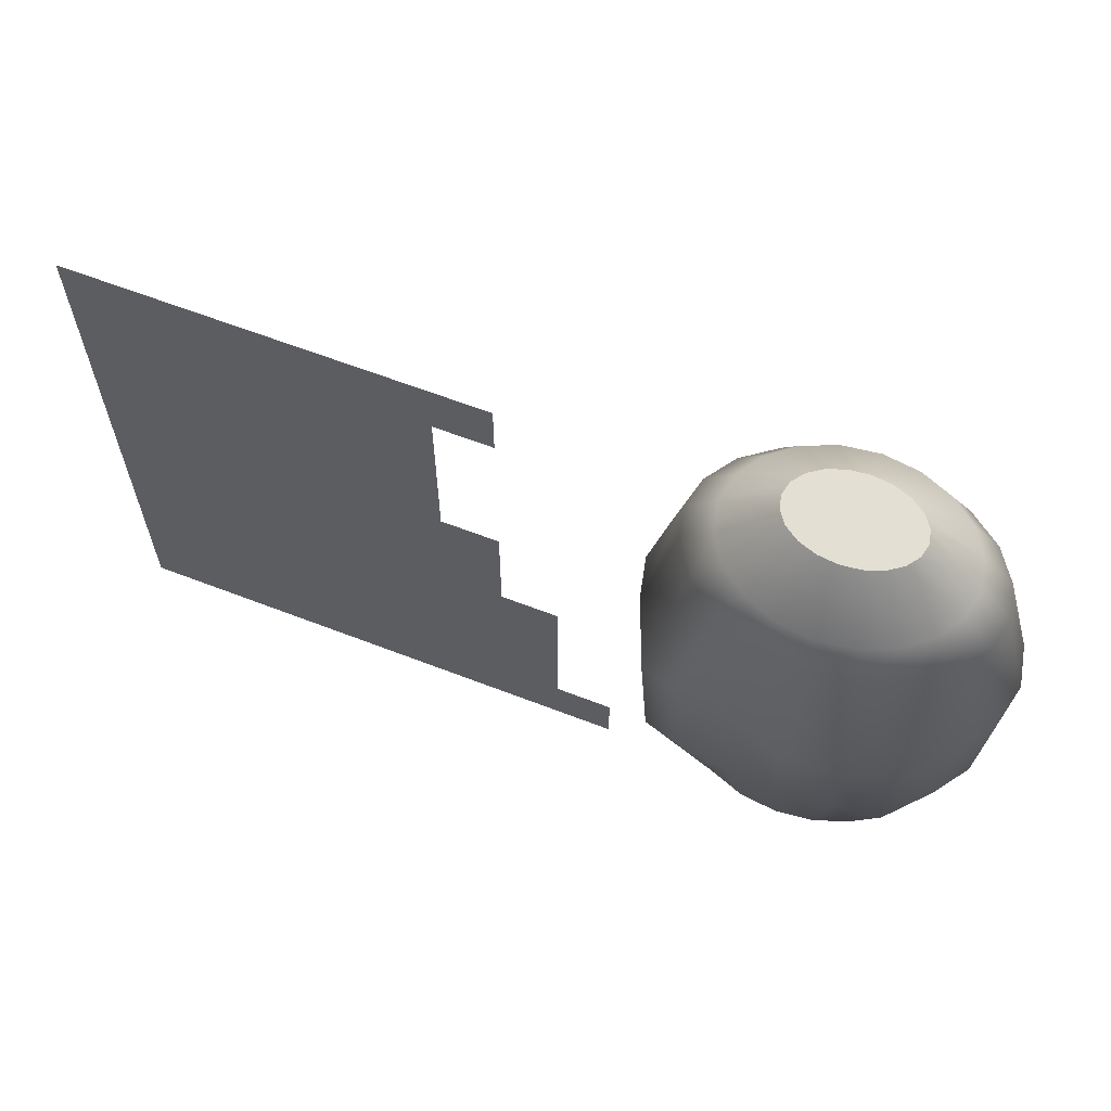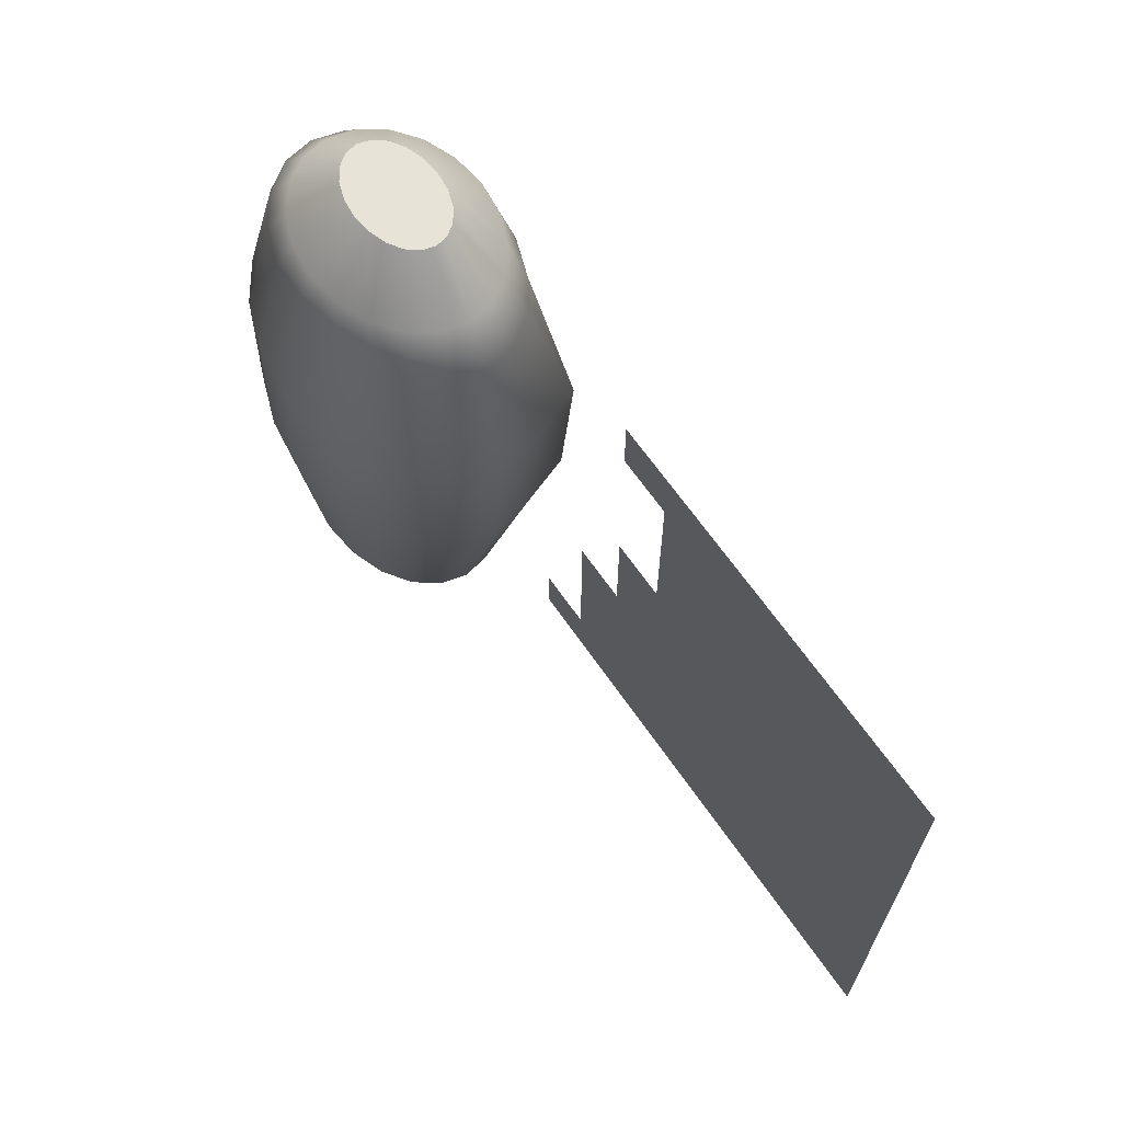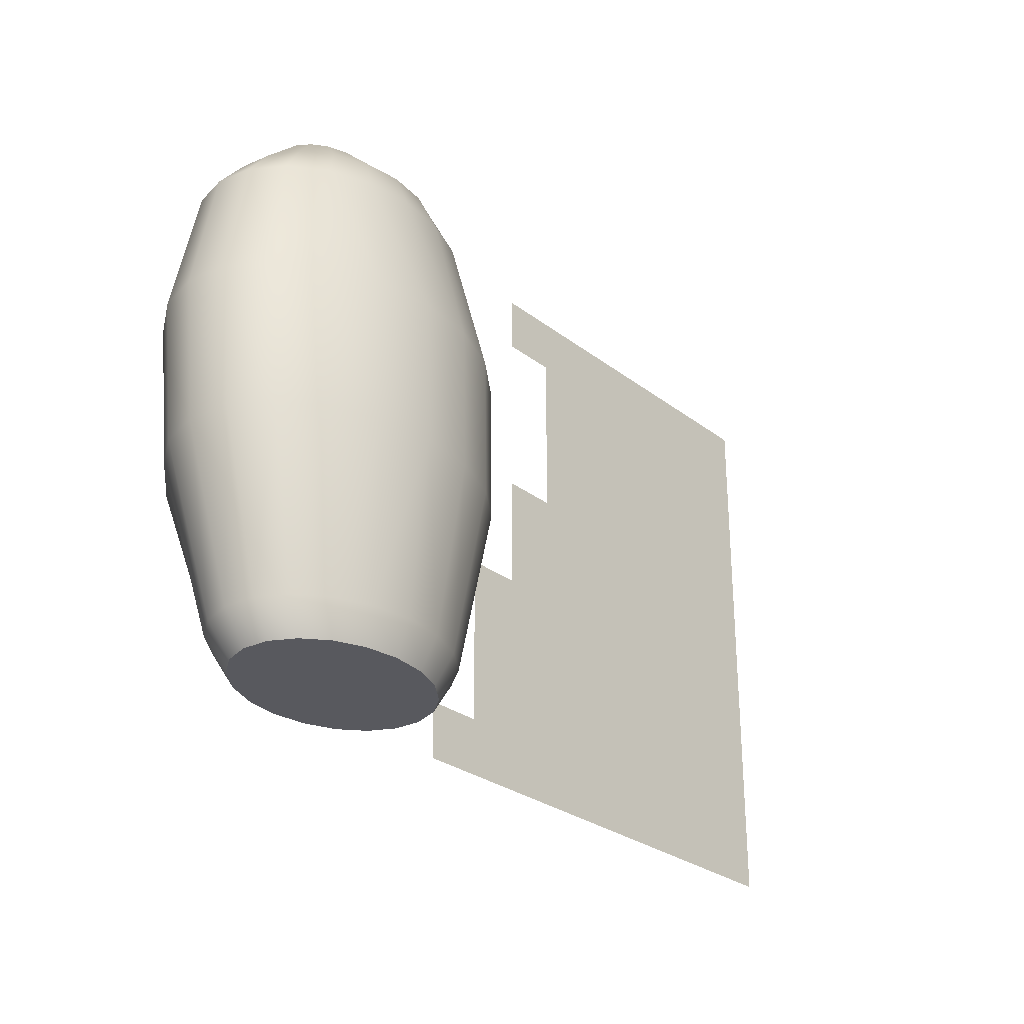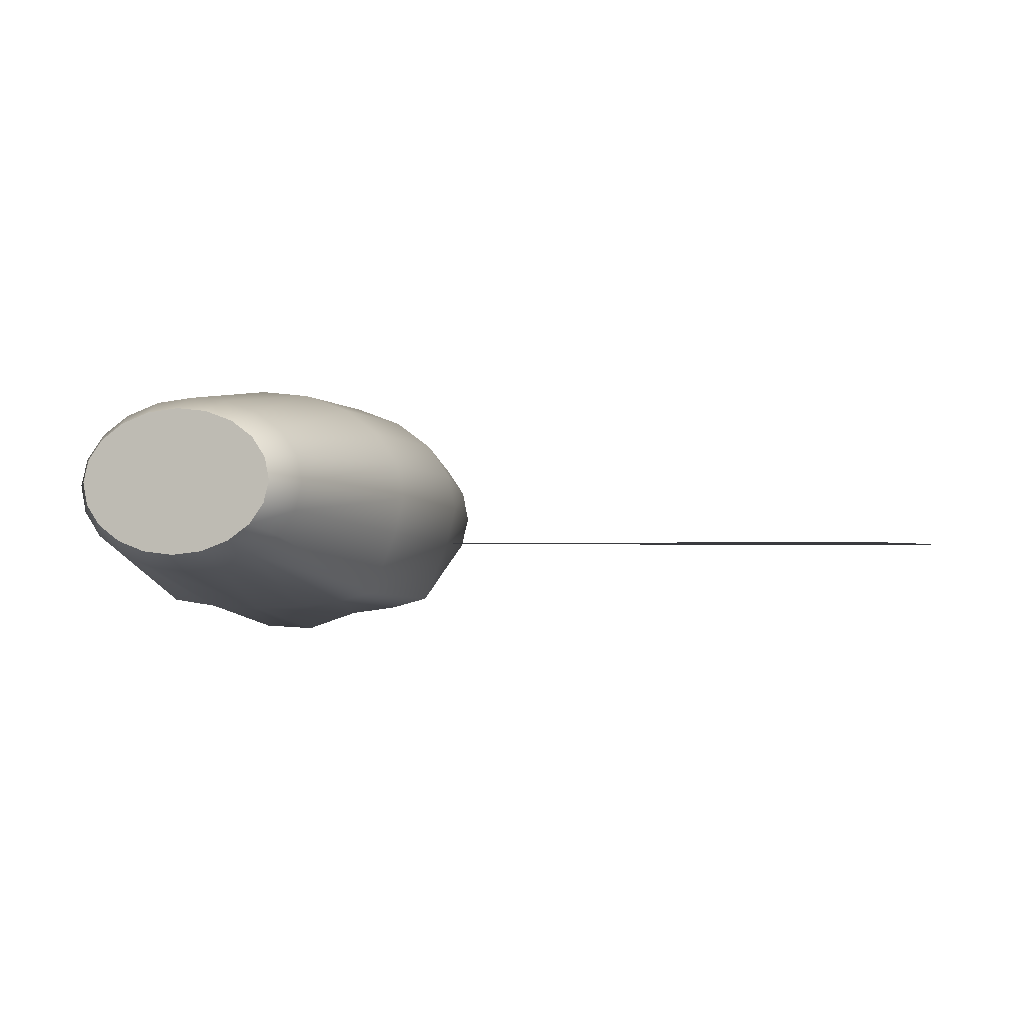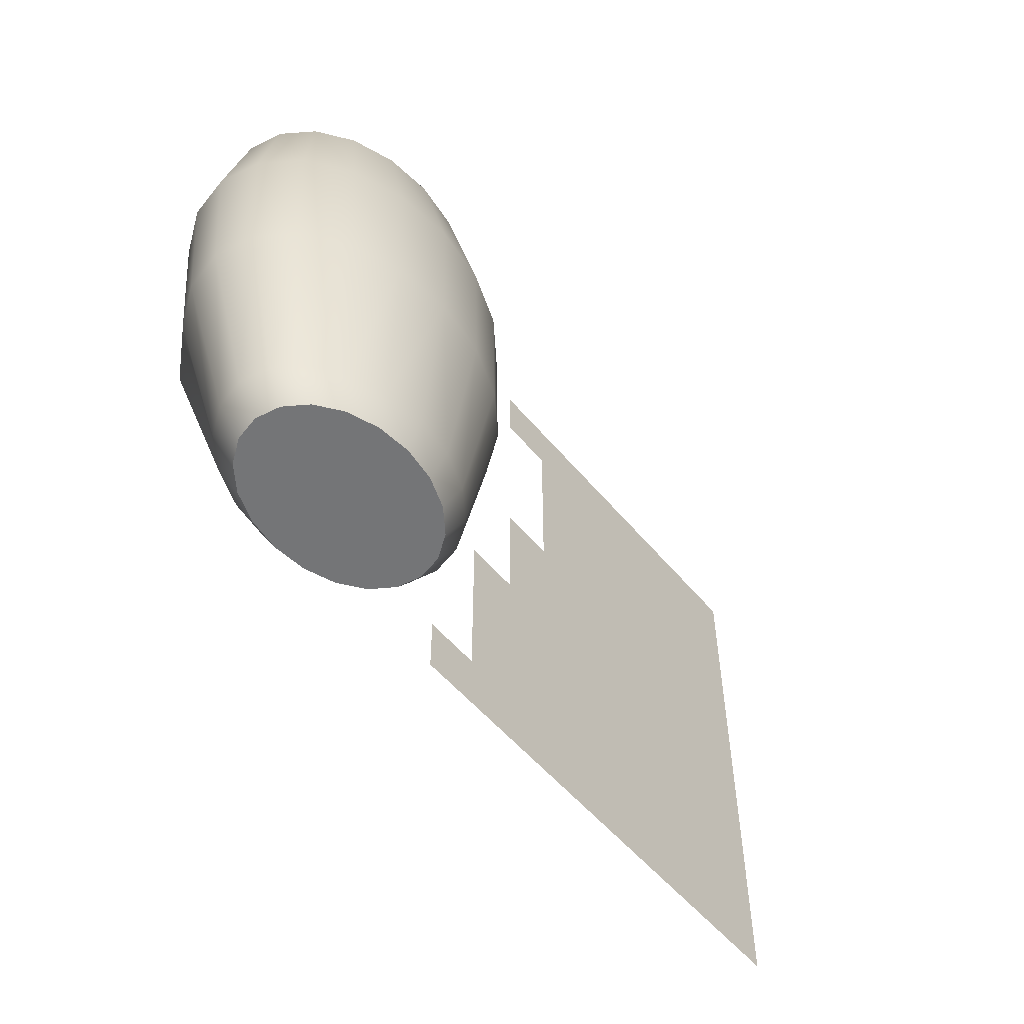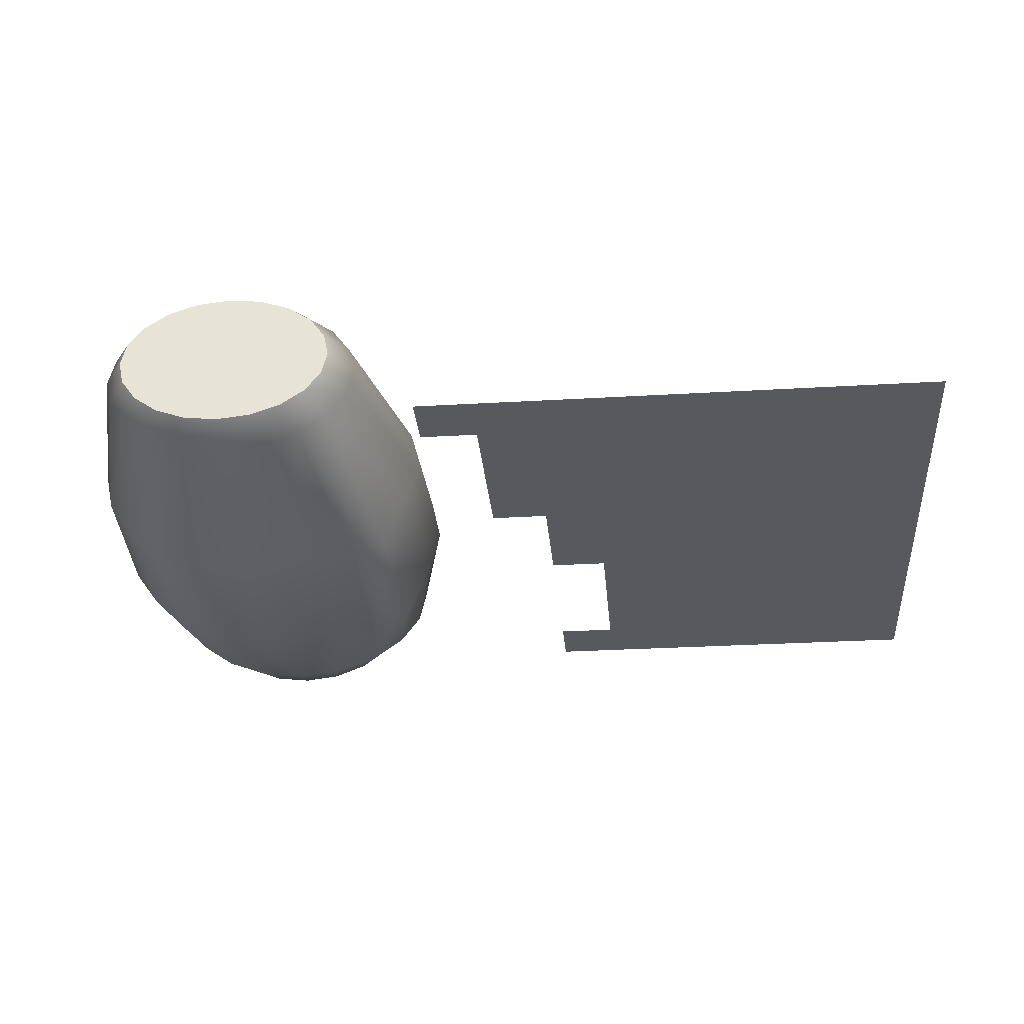
<metadata>
{"format":"obj","ext":"obj","renderer":"f3d","projection":"perspective","resolution":1024,"background":"white","views":[{"elev":63.0,"azim":21.4,"up":"+Z"},{"elev":65.9,"azim":-124.7,"up":"+Z"},{"elev":-28.2,"azim":131.0,"up":"+Z"},{"elev":-1.2,"azim":-161.4,"up":"+Y"},{"elev":-53.8,"azim":128.8,"up":"+Z"},{"elev":-29.5,"azim":-175.0,"up":"+Y"}]}
</metadata>
<code>
g default
v -2.778 0 0.5031
v -2.678 0 0.5031
v -2.578 0 0.5031
v -2.478 0 0.5031
v -2.378 0 0.5031
v -2.278 0 0.5031
v -2.178 0 0.5031
v -2.078 0 0.5031
v -2.778 0 0.4031
v -2.678 0 0.4031
v -2.578 0 0.4031
v -2.478 0 0.4031
v -2.378 0 0.4031
v -2.278 0 0.4031
v -2.178 0 0.4031
v -2.078 0 0.4031
v -2.778 0 0.3031
v -2.678 0 0.3031
v -2.578 0 0.3031
v -2.478 0 0.3031
v -2.378 0 0.3031
v -2.278 0 0.3031
v -2.178 0 0.3031
v -2.778 0 0.2031
v -2.678 0 0.2031
v -2.578 0 0.2031
v -2.478 0 0.2031
v -2.378 0 0.2031
v -2.278 0 0.2031
v -2.178 0 0.2031
v -2.778 0 0.1031
v -2.678 0 0.1031
v -2.578 0 0.1031
v -2.478 0 0.1031
v -2.378 0 0.1031
v -2.278 0 0.1031
v -2.178 0 0.1031
v -2.078 0 0.1031
v -2.778 0 0.003146
v -2.678 0 0.003146
v -2.578 0 0.003146
v -2.478 0 0.003146
v -2.378 0 0.003146
v -2.278 0 0.003146
v -2.178 0 0.003146
v -2.078 0 0.003146
v -2.778 0 -0.09685
v -2.678 0 -0.09685
v -2.578 0 -0.09685
v -2.478 0 -0.09685
v -2.378 0 -0.09685
v -2.278 0 -0.09685
v -2.178 0 -0.09685
v -2.078 0 -0.09685
v -1.978 0 -0.09685
v -2.778 0 -0.1969
v -2.678 0 -0.1969
v -2.578 0 -0.1969
v -2.478 0 -0.1969
v -2.378 0 -0.1969
v -2.278 0 -0.1969
v -2.178 0 -0.1969
v -2.078 0 -0.1969
v -1.978 0 -0.1969
v -2.778 0 -0.2969
v -2.678 0 -0.2969
v -2.578 0 -0.2969
v -2.478 0 -0.2969
v -2.378 0 -0.2969
v -2.278 0 -0.2969
v -2.178 0 -0.2969
v -2.078 0 -0.2969
v -1.978 0 -0.2969
v -2.778 0 -0.3969
v -2.678 0 -0.3969
v -2.578 0 -0.3969
v -2.478 0 -0.3969
v -2.378 0 -0.3969
v -2.278 0 -0.3969
v -2.178 0 -0.3969
v -2.078 0 -0.3969
v -1.978 0 -0.3969
v -1.878 0 -0.3969
v -2.778 0 -0.4969
v -2.678 0 -0.4969
v -2.578 0 -0.4969
v -2.478 0 -0.4969
v -2.378 0 -0.4969
v -2.278 0 -0.4969
v -2.178 0 -0.4969
v -2.078 0 -0.4969
v -1.978 0 -0.4969
v -1.878 0 -0.4969
g pPlane1
f 1 2 10 9
f 2 3 11 10
f 3 4 12 11
f 4 5 13 12
f 5 6 14 13
f 6 7 15 14
f 7 8 16 15
f 9 10 18 17
f 10 11 19 18
f 11 12 20 19
f 12 13 21 20
f 13 14 22 21
f 14 15 23 22
f 17 18 25 24
f 18 19 26 25
f 19 20 27 26
f 20 21 28 27
f 21 22 29 28
f 22 23 30 29
f 24 25 32 31
f 25 26 33 32
f 26 27 34 33
f 27 28 35 34
f 28 29 36 35
f 29 30 37 36
f 31 32 40 39
f 32 33 41 40
f 33 34 42 41
f 34 35 43 42
f 35 36 44 43
f 36 37 45 44
f 37 38 46 45
f 39 40 48 47
f 40 41 49 48
f 41 42 50 49
f 42 43 51 50
f 43 44 52 51
f 44 45 53 52
f 45 46 54 53
f 47 48 57 56
f 48 49 58 57
f 49 50 59 58
f 50 51 60 59
f 51 52 61 60
f 52 53 62 61
f 53 54 63 62
f 54 55 64 63
f 56 57 66 65
f 57 58 67 66
f 58 59 68 67
f 59 60 69 68
f 60 61 70 69
f 61 62 71 70
f 62 63 72 71
f 63 64 73 72
f 65 66 75 74
f 66 67 76 75
f 67 68 77 76
f 68 69 78 77
f 69 70 79 78
f 70 71 80 79
f 71 72 81 80
f 72 73 82 81
f 74 75 85 84
f 75 76 86 85
f 76 77 87 86
f 77 78 88 87
f 78 79 89 88
f 79 80 90 89
f 80 81 91 90
f 81 82 92 91
f 82 83 93 92
g default
v -1.439 0.021 0.4683
v -1.454 0.000341 0.4669
v -1.479 -0.01606 0.4658
v -1.509 -0.02659 0.4651
v -1.543 -0.03021 0.4648
v -1.577 -0.02659 0.4651
v -1.608 -0.01606 0.4658
v -1.632 0.000341 0.4669
v -1.648 0.021 0.4683
v -1.653 0.04391 0.4698
v -1.648 0.06682 0.4713
v -1.632 0.08748 0.4727
v -1.608 0.1039 0.4738
v -1.577 0.1144 0.4745
v -1.543 0.118 0.4747
v -1.509 0.1144 0.4745
v -1.479 0.1039 0.4738
v -1.454 0.08748 0.4727
v -1.439 0.06682 0.4713
v -1.433 0.04391 0.4698
v -1.352 0.000829 0.3769
v -1.381 -0.04293 0.374
v -1.425 -0.07766 0.3717
v -1.481 -0.09996 0.3702
v -1.543 -0.1076 0.3697
v -1.605 -0.09996 0.3702
v -1.661 -0.07766 0.3717
v -1.706 -0.04293 0.374
v -1.734 0.000829 0.3769
v -1.744 0.04934 0.3802
v -1.734 0.09785 0.3834
v -1.706 0.1416 0.3863
v -1.661 0.1763 0.3886
v -1.605 0.1986 0.3901
v -1.543 0.2063 0.3906
v -1.481 0.1986 0.3901
v -1.425 0.1763 0.3886
v -1.381 0.1416 0.3863
v -1.352 0.09785 0.3834
v -1.342 0.04934 0.3802
v -1.302 -0.001899 0.3123
v -1.338 -0.05197 0.309
v -1.394 -0.0917 0.3064
v -1.465 -0.1172 0.3047
v -1.543 -0.126 0.3041
v -1.622 -0.1172 0.3047
v -1.692 -0.0917 0.3064
v -1.749 -0.05197 0.309
v -1.785 -0.001899 0.3123
v -1.797 0.0536 0.316
v -1.785 0.1091 0.3197
v -1.749 0.1592 0.323
v -1.692 0.1989 0.3257
v -1.622 0.2244 0.3274
v -1.543 0.2332 0.3279
v -1.465 0.2244 0.3274
v -1.394 0.1989 0.3257
v -1.338 0.1592 0.323
v -1.302 0.1091 0.3197
v -1.289 0.0536 0.316
v -1.248 0.001252 0.0796
v -1.293 -0.05987 0.07554
v -1.361 -0.1281 0.071
v -1.447 -0.1681 0.06789
v -1.543 -0.1722 0.06762
v -1.639 -0.14 0.07022
v -1.725 -0.1281 0.071
v -1.794 -0.1097 0.07223
v -1.838 0.001252 0.0796
v -1.853 0.06901 0.0841
v -1.838 0.1368 0.0886
v -1.794 0.1979 0.09266
v -1.725 0.2464 0.09589
v -1.639 0.2775 0.09796
v -1.543 0.2883 0.09867
v -1.447 0.2775 0.09796
v -1.361 0.2464 0.09589
v -1.293 0.1979 0.09266
v -1.248 0.1368 0.0886
v -1.233 0.06901 0.0841
v -1.259 0.02039 -0.1705
v -1.302 -0.03847 -0.1744
v -1.368 -0.109 -0.1791
v -1.451 -0.1204 -0.1798
v -1.543 -0.1244 -0.1801
v -1.635 -0.1204 -0.1798
v -1.719 -0.109 -0.1791
v -1.785 -0.09126 -0.1779
v -1.827 0.02039 -0.1705
v -1.842 0.08564 -0.1661
v -1.827 0.1509 -0.1618
v -1.785 0.2097 -0.1579
v -1.719 0.2564 -0.1548
v -1.635 0.2864 -0.1528
v -1.543 0.2968 -0.1521
v -1.451 0.2864 -0.1528
v -1.368 0.2564 -0.1548
v -1.302 0.2097 -0.1579
v -1.259 0.1509 -0.1618
v -1.245 0.08564 -0.1661
v -1.332 0.05771 -0.4583
v -1.364 0.01395 -0.4612
v -1.413 -0.02077 -0.4635
v -1.475 -0.04307 -0.465
v -1.543 -0.05075 -0.4655
v -1.612 -0.04307 -0.465
v -1.674 -0.02077 -0.4635
v -1.723 0.01395 -0.4612
v -1.754 0.05771 -0.4583
v -1.765 0.1062 -0.455
v -1.754 0.1547 -0.4518
v -1.723 0.1985 -0.4489
v -1.674 0.2332 -0.4466
v -1.612 0.2555 -0.4451
v -1.543 0.2632 -0.4446
v -1.475 0.2555 -0.4451
v -1.413 0.2332 -0.4466
v -1.364 0.1985 -0.4489
v -1.332 0.1547 -0.4518
v -1.321 0.1062 -0.455
v -1.368 0.06954 -0.5125
v -1.394 0.03316 -0.5149
v -1.435 0.004297 -0.5168
v -1.486 -0.01424 -0.5181
v -1.543 -0.02062 -0.5185
v -1.6 -0.01424 -0.5181
v -1.652 0.004297 -0.5168
v -1.692 0.03316 -0.5149
v -1.719 0.06954 -0.5125
v -1.728 0.1099 -0.5098
v -1.719 0.1502 -0.5072
v -1.692 0.1866 -0.5047
v -1.652 0.2154 -0.5028
v -1.6 0.234 -0.5016
v -1.543 0.2404 -0.5012
v -1.486 0.234 -0.5016
v -1.435 0.2154 -0.5028
v -1.394 0.1866 -0.5047
v -1.368 0.1502 -0.5072
v -1.359 0.1099 -0.5098
g pSphere1
f 94 95 114
f 114 95 115
f 95 96 115
f 115 96 116
f 96 97 116
f 116 97 117
f 97 98 117
f 117 98 118
f 99 119 98
f 98 119 118
f 100 120 99
f 99 120 119
f 101 121 100
f 100 121 120
f 102 122 101
f 101 122 121
f 103 123 102
f 102 123 122
f 103 104 123
f 123 104 124
f 104 105 124
f 124 105 125
f 105 106 125
f 125 106 126
f 106 107 126
f 126 107 127
f 107 108 127
f 127 108 128
f 109 129 108
f 108 129 128
f 110 130 109
f 109 130 129
f 111 131 110
f 110 131 130
f 112 132 111
f 111 132 131
f 113 133 112
f 112 133 132
f 113 94 133
f 133 94 114
f 115 135 114
f 114 135 134
f 116 136 115
f 115 136 135
f 117 137 116
f 116 137 136
f 118 138 117
f 117 138 137
f 118 119 138
f 138 119 139
f 119 120 139
f 139 120 140
f 120 121 140
f 140 121 141
f 121 122 141
f 141 122 142
f 122 123 142
f 142 123 143
f 124 144 123
f 123 144 143
f 125 145 124
f 124 145 144
f 126 146 125
f 125 146 145
f 127 147 126
f 126 147 146
f 128 148 127
f 127 148 147
f 128 129 148
f 148 129 149
f 129 130 149
f 149 130 150
f 130 131 150
f 150 131 151
f 131 132 151
f 151 132 152
f 132 133 152
f 152 133 153
f 114 134 133
f 133 134 153
f 134 135 154
f 154 135 155
f 135 136 155
f 155 136 156
f 136 137 156
f 156 137 157
f 137 138 157
f 157 138 158
f 139 159 138
f 138 159 158
f 139 140 159
f 159 140 160
f 141 161 140
f 140 161 160
f 142 162 141
f 141 162 161
f 142 143 162
f 162 143 163
f 143 144 163
f 163 144 164
f 144 145 164
f 164 145 165
f 145 146 165
f 165 146 166
f 146 147 166
f 166 147 167
f 147 148 167
f 167 148 168
f 148 149 168
f 168 149 169
f 149 150 169
f 169 150 170
f 150 151 170
f 170 151 171
f 151 152 171
f 171 152 172
f 152 153 172
f 172 153 173
f 153 134 173
f 173 134 154
f 154 155 174
f 174 155 175
f 155 156 175
f 175 156 176
f 157 177 156
f 156 177 176
f 158 178 157
f 157 178 177
f 158 159 178
f 178 159 179
f 160 180 159
f 159 180 179
f 161 181 160
f 160 181 180
f 161 162 181
f 181 162 182
f 162 163 182
f 182 163 183
f 163 164 183
f 183 164 184
f 164 165 184
f 184 165 185
f 165 166 185
f 185 166 186
f 166 167 186
f 186 167 187
f 167 168 187
f 187 168 188
f 168 169 188
f 188 169 189
f 169 170 189
f 189 170 190
f 170 171 190
f 190 171 191
f 171 172 191
f 191 172 192
f 172 173 192
f 192 173 193
f 173 154 193
f 193 154 174
f 175 195 174
f 174 195 194
f 176 196 175
f 175 196 195
f 176 177 196
f 196 177 197
f 177 178 197
f 197 178 198
f 179 199 178
f 178 199 198
f 180 200 179
f 179 200 199
f 180 181 200
f 200 181 201
f 181 182 201
f 201 182 202
f 182 183 202
f 202 183 203
f 183 184 203
f 203 184 204
f 184 185 204
f 204 185 205
f 185 186 205
f 205 186 206
f 186 187 206
f 206 187 207
f 187 188 207
f 207 188 208
f 189 209 188
f 188 209 208
f 190 210 189
f 189 210 209
f 191 211 190
f 190 211 210
f 192 212 191
f 191 212 211
f 193 213 192
f 192 213 212
f 174 194 193
f 193 194 213
f 194 195 214
f 214 195 215
f 195 196 215
f 215 196 216
f 196 197 216
f 216 197 217
f 197 198 217
f 217 198 218
f 198 199 218
f 218 199 219
f 199 200 219
f 219 200 220
f 200 201 220
f 220 201 221
f 201 202 221
f 221 202 222
f 202 203 222
f 222 203 223
f 203 204 223
f 223 204 224
f 204 205 224
f 224 205 225
f 205 206 225
f 225 206 226
f 206 207 226
f 226 207 227
f 207 208 227
f 227 208 228
f 208 209 228
f 228 209 229
f 209 210 229
f 229 210 230
f 210 211 230
f 230 211 231
f 211 212 231
f 231 212 232
f 212 213 232
f 232 213 233
f 213 194 233
f 233 194 214
f 215 216 214
f 216 217 214
f 217 218 214
f 218 219 214
f 219 220 214
f 220 221 214
f 221 222 214
f 222 223 214
f 223 224 214
f 224 225 214
f 225 226 214
f 226 227 214
f 227 228 214
f 228 229 214
f 229 230 214
f 230 231 214
f 231 232 214
f 232 233 214
f 95 94 113 112 111 110 109 108 107 106 105 104 103 102 101 100 99 98 97 96

</code>
